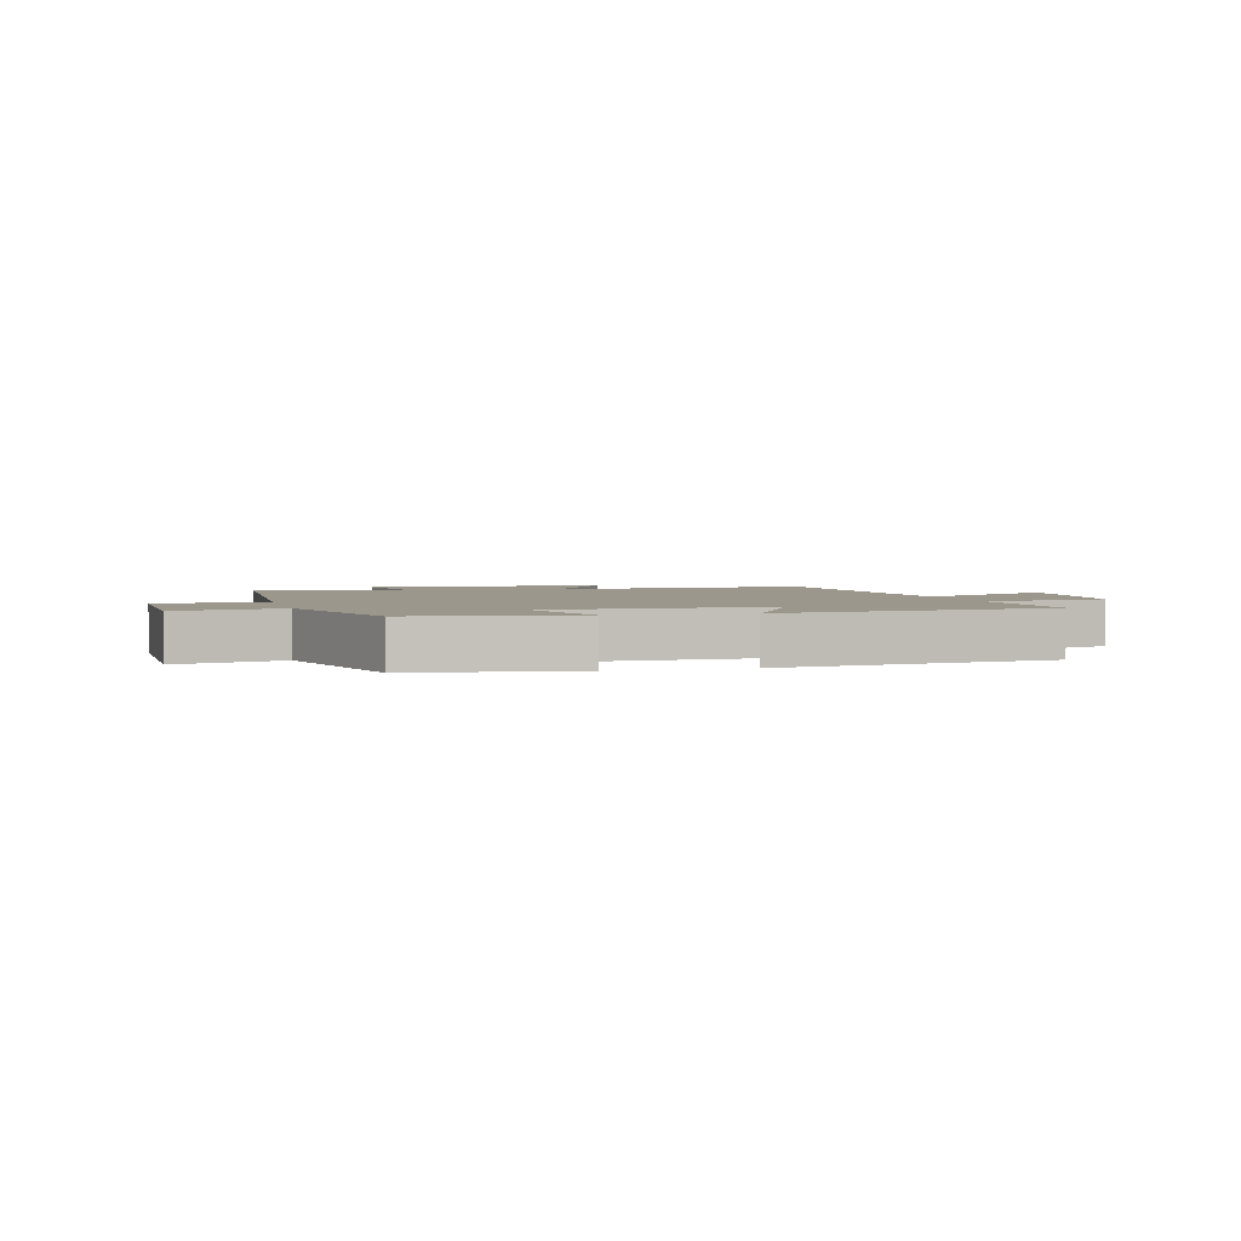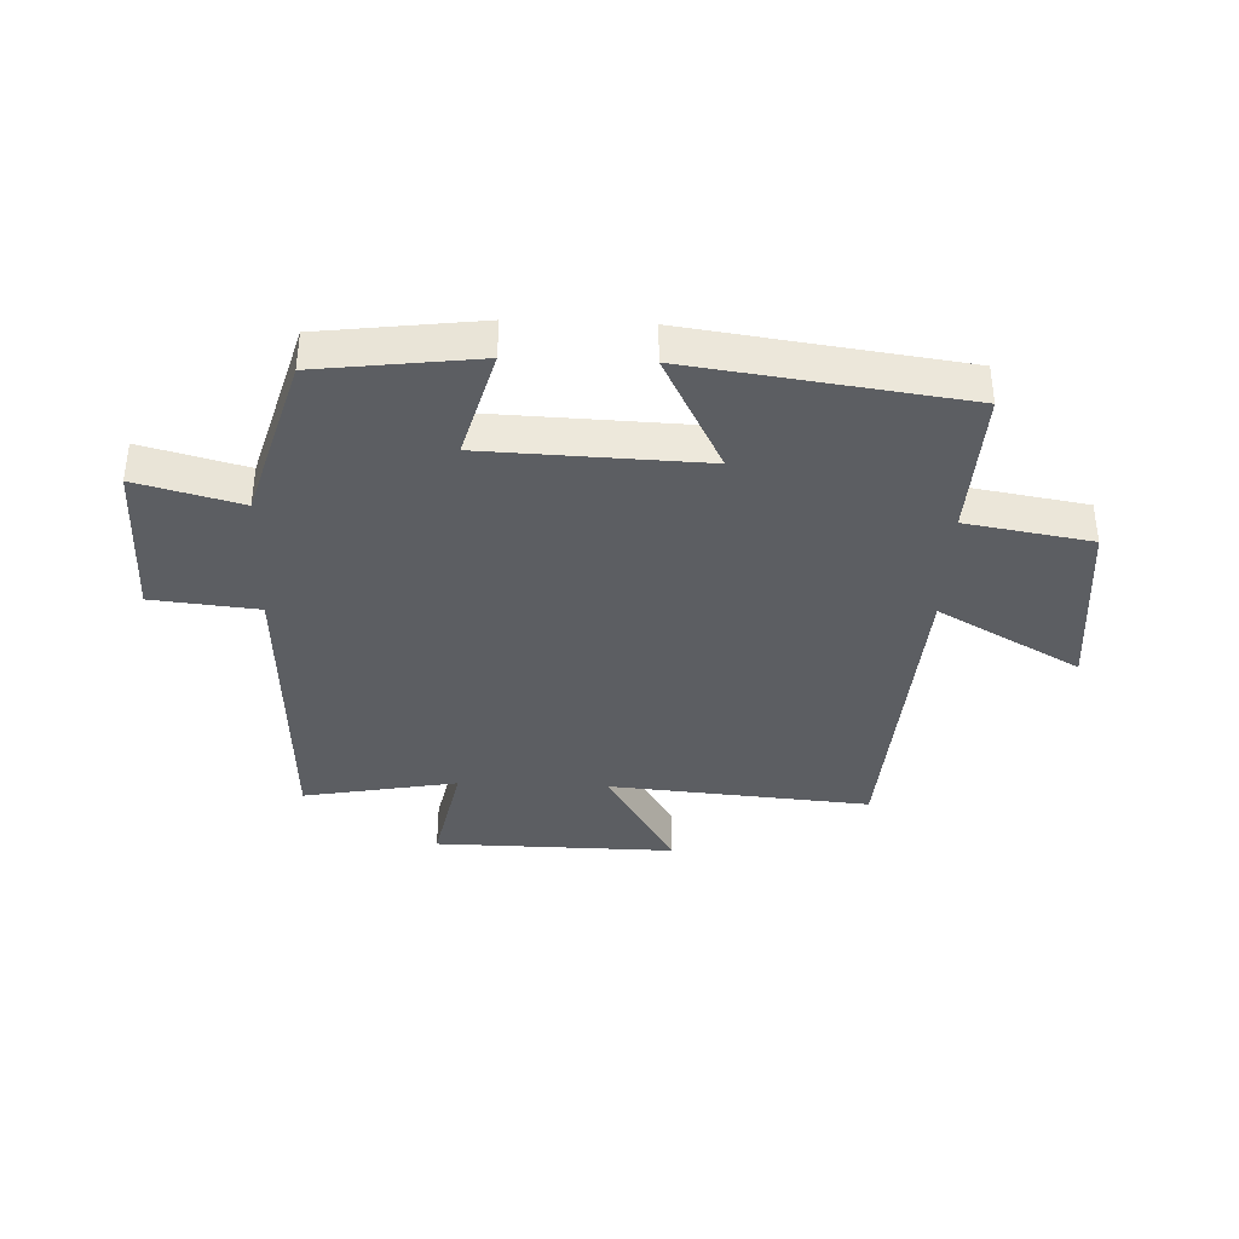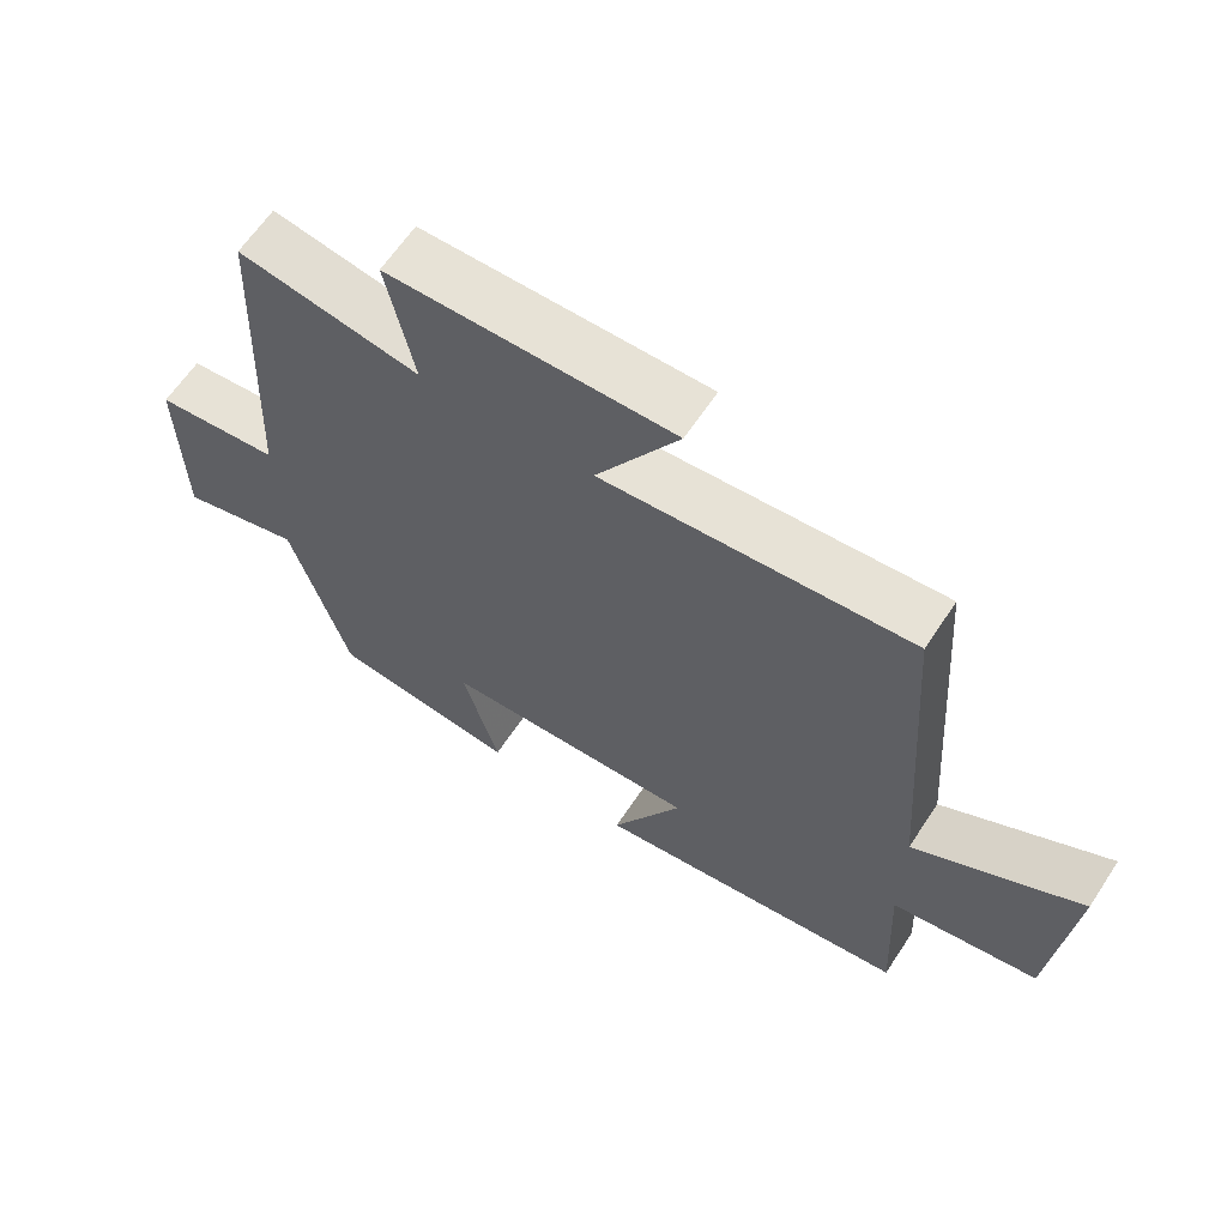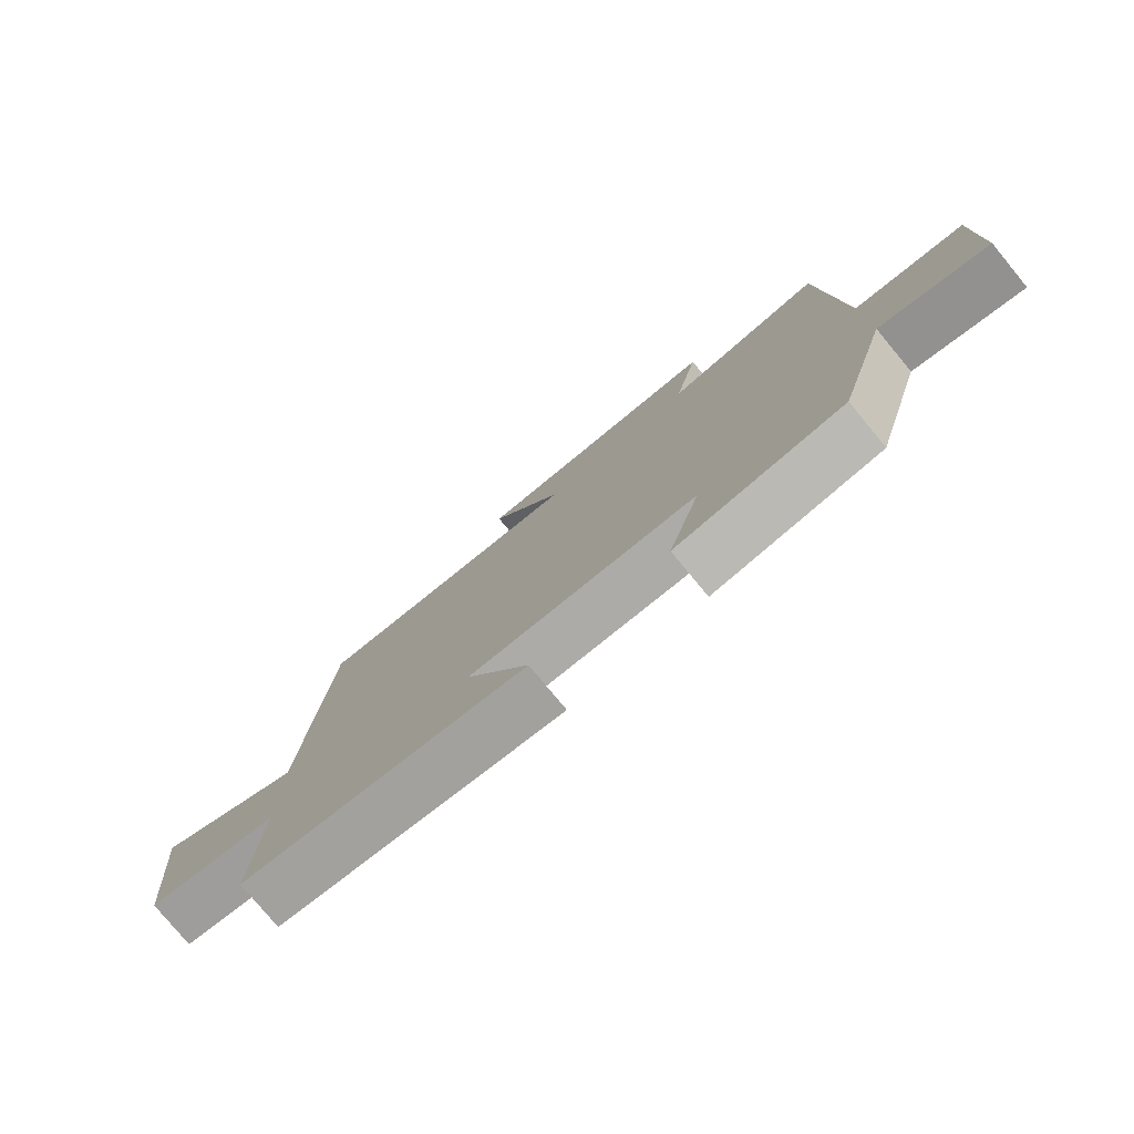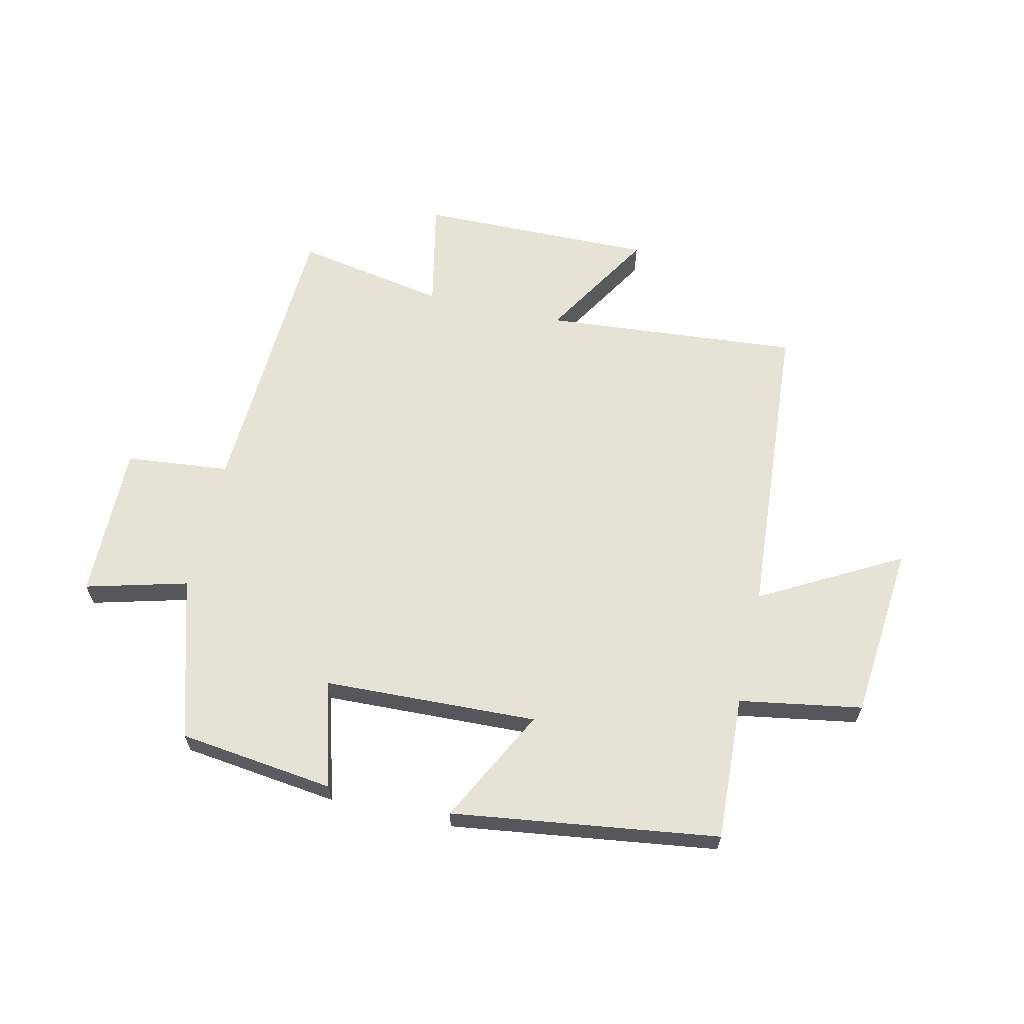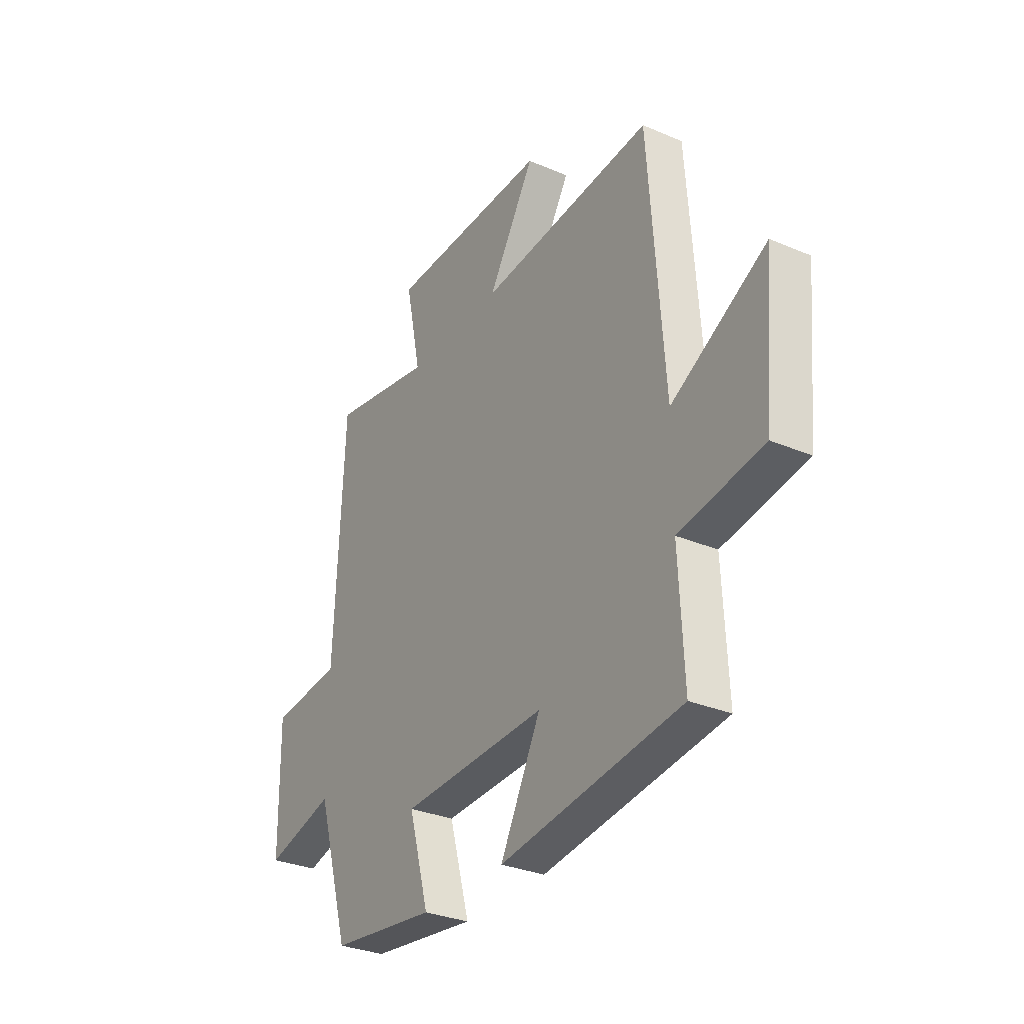
<metadata>
{"format":"obj","ext":"obj","renderer":"f3d","projection":"perspective","resolution":1024,"background":"white","views":[{"elev":2.6,"azim":165.4,"up":"+Y"},{"elev":-37.8,"azim":177.8,"up":"+Y"},{"elev":63.1,"azim":-146.6,"up":"+Z"},{"elev":-78.2,"azim":39.5,"up":"+Z"},{"elev":63.0,"azim":-167.1,"up":"+Y"},{"elev":-30.9,"azim":-121.4,"up":"+Z"}]}
</metadata>
<code>
v 0.418 0.07 -0.467
v 0.153 0.07 -0.5
v 0.204 0.07 -0.318
v -0.16 0.07 -0.304
v -0.059 0.07 -0.5
v -0.512 0.07 -0.438
v -0.5 0.07 -0.191
v -0.709 0.07 -0.156
v -0.737 0.07 0.144
v -0.5 0.07 0.013
v -0.462 0.07 0.537
v -0.026 0.07 0.5
v -0.143 0.07 0.693
v 0.259 0.07 0.687
v 0.22 0.07 0.5
v 0.477 0.07 0.547
v 0.5 0.07 0.048
v 0.677 0.07 0.03
v 0.673 0.07 -0.236
v 0.5 0.07 -0.19
v 0.418 0 -0.467
v 0.153 0 -0.5
v 0.204 0 -0.318
v -0.16 0 -0.304
v -0.059 0 -0.5
v -0.512 0 -0.438
v -0.5 0 -0.191
v -0.709 0 -0.156
v -0.737 0 0.144
v -0.5 0 0.013
v -0.462 0 0.537
v -0.026 0 0.5
v -0.143 0 0.693
v 0.259 0 0.687
v 0.22 0 0.5
v 0.477 0 0.547
v 0.5 0 0.048
v 0.677 0 0.03
v 0.673 0 -0.236
v 0.5 0 -0.19
f 17 18 19 20
f 15 16 17 20
f 15 20 1
f 12 13 14 15
f 12 15 1
f 10 11 12
f 7 8 9 10
f 7 10 12
f 4 5 6 7
f 3 4 7 12
f 1 2 3
f 1 3 12
f 40 39 38 37
f 40 37 36 35
f 21 40 35
f 35 34 33 32
f 21 35 32
f 32 31 30
f 30 29 28 27
f 32 30 27
f 27 26 25 24
f 32 27 24 23
f 23 22 21
f 32 23 21
f 1 21 22 2
f 2 22 23 3
f 3 23 24 4
f 4 24 25 5
f 5 25 26 6
f 6 26 27 7
f 7 27 28 8
f 8 28 29 9
f 9 29 30 10
f 10 30 31 11
f 11 31 32 12
f 12 32 33 13
f 13 33 34 14
f 14 34 35 15
f 15 35 36 16
f 16 36 37 17
f 17 37 38 18
f 18 38 39 19
f 19 39 40 20
f 20 40 21 1

</code>
